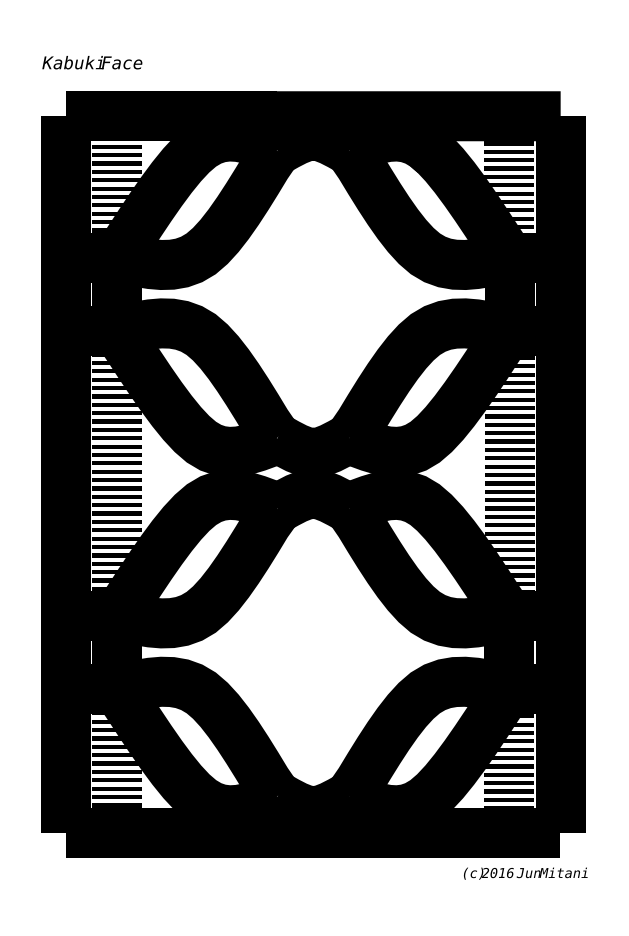
<metadata>
{"format":"dxf","ext":"dxf","renderer":"ezdxf+matplotlib","layout":"modelspace","background":"white","min_lineweight":24,"dpi":150}
</metadata>
<code>
0
SECTION
2
ENTITIES
0
POLYLINE
8
CUTLINE
66
     1
10
0
20
0
30
0
0
VERTEX
8
CUTLINE
10
90.32
20
-30.71
30
0
0
VERTEX
8
CUTLINE
10
186
20
-30.71
30
0
0
SEQEND
8
CUTLINE
0
POLYLINE
8
CUTLINE
66
     1
10
0
20
0
30
0
0
VERTEX
8
CUTLINE
10
185.9
20
-272.3
30
0
0
VERTEX
8
CUTLINE
10
90.32
20
-272.3
30
0
0
SEQEND
8
CUTLINE
0
POLYLINE
8
CUTLINE
66
     1
10
0
20
0
30
0
0
VERTEX
8
CUTLINE
10
90.32
20
-272.3
30
0
0
VERTEX
8
CUTLINE
10
19.14
20
-272.3
30
0
0
SEQEND
8
CUTLINE
0
POLYLINE
8
CUTLINE
66
     1
10
0
20
0
30
0
0
VERTEX
8
CUTLINE
10
19.14
20
-30.71
30
0
0
VERTEX
8
CUTLINE
10
19.14
20
-272.3
30
0
0
SEQEND
8
CUTLINE
0
POLYLINE
8
CUTLINE
66
     1
10
0
20
0
30
0
0
VERTEX
8
CUTLINE
10
186
20
-30.71
30
0
0
VERTEX
8
CUTLINE
10
186
20
-272.3
30
0
0
SEQEND
8
CUTLINE
0
POLYLINE
8
CUTLINE
66
     1
10
0
20
0
30
0
0
VERTEX
8
CUTLINE
10
19.14
20
-30.71
30
0
0
VERTEX
8
CUTLINE
10
90.32
20
-30.71
30
0
0
SEQEND
8
CUTLINE
0
POLYLINE
8
VALLEYLINE
66
     1
10
0
20
0
30
0
0
VERTEX
8
VALLEYLINE
10
168.7
20
-30.71
30
0
0
VERTEX
8
VALLEYLINE
10
168.7
20
-78.41
30
0
0
SEQEND
8
VALLEYLINE
0
POLYLINE
8
VALLEYLINE
66
     1
10
0
20
0
30
0
0
VERTEX
8
VALLEYLINE
10
168.7
20
-103
30
0
0
VERTEX
8
VALLEYLINE
10
168.7
20
-199.3
30
0
0
SEQEND
8
VALLEYLINE
0
POLYLINE
8
VALLEYLINE
66
     1
10
0
20
0
30
0
0
VERTEX
8
VALLEYLINE
10
36.44
20
-272.3
30
0
0
VERTEX
8
VALLEYLINE
10
36.44
20
-223.9
30
0
0
SEQEND
8
VALLEYLINE
0
POLYLINE
8
VALLEYLINE
66
     1
10
0
20
0
30
0
0
VERTEX
8
VALLEYLINE
10
168.7
20
-223.9
30
0
0
VERTEX
8
VALLEYLINE
10
168.7
20
-271.6
30
0
0
SEQEND
8
VALLEYLINE
0
POLYLINE
8
VALLEYLINE
66
     1
10
0
20
0
30
0
0
VERTEX
8
VALLEYLINE
10
36.44
20
-199.3
30
0
0
VERTEX
8
VALLEYLINE
10
36.44
20
-103
30
0
0
SEQEND
8
VALLEYLINE
0
POLYLINE
8
VALLEYLINE
66
     1
10
0
20
0
30
0
0
VERTEX
8
VALLEYLINE
10
36.39
20
-78.42
30
0
0
VERTEX
8
VALLEYLINE
10
36.39
20
-30.71
30
0
0
SEQEND
8
VALLEYLINE
0
INSERT
8
MOUNTAINLINE
2
BLOCK_2
10
0
20
0
30
0
0
INSERT
8
MOUNTAINLINE
2
BLOCK_3
10
0
20
0
30
0
0
POLYLINE
8
MOUNTAINLINE
66
     1
10
0
20
0
30
0
0
VERTEX
8
MOUNTAINLINE
10
168.7
20
-272.3
30
0
0
VERTEX
8
0
10
168.7
20
-272.3
30
0
0
SEQEND
8
MOUNTAINLINE
0
POLYLINE
8
MOUNTAINLINE
66
     1
10
0
20
0
30
0
0
VERTEX
8
MOUNTAINLINE
10
90.32
20
-272.3
30
0
0
VERTEX
8
0
10
90.32
20
-272.3
30
0
0
SEQEND
8
MOUNTAINLINE
0
POLYLINE
8
MOUNTAINLINE
66
     1
10
0
20
0
30
0
0
VERTEX
8
MOUNTAINLINE
10
90.32
20
-30.71
30
0
0
VERTEX
8
0
10
90.32
20
-30.71
30
0
0
SEQEND
8
MOUNTAINLINE
0
POLYLINE
8
MOUNTAINLINE
66
     1
10
0
20
0
30
0
0
VERTEX
8
MOUNTAINLINE
10
36.44
20
-272.3
30
0
0
VERTEX
8
0
10
36.44
20
-272.3
30
0
0
SEQEND
8
MOUNTAINLINE
0
INSERT
8
MOUNTAINLINE
2
BLOCK_4
10
0
20
0
30
0
0
INSERT
8
MOUNTAINLINE
2
BLOCK_5
10
0
20
0
30
0
0
INSERT
8
MOUNTAINLINE
2
BLOCK_6
10
0
20
0
30
0
0
INSERT
8
MOUNTAINLINE
2
BLOCK_7
10
0
20
0
30
0
0
INSERT
8
MOUNTAINLINE
2
BLOCK_8
10
0
20
0
30
0
0
INSERT
8
MOUNTAINLINE
2
BLOCK_9
10
0
20
0
30
0
0
INSERT
8
MOUNTAINLINE
2
BLOCK_10
10
0
20
0
30
0
0
INSERT
8
MOUNTAINLINE
2
BLOCK_11
10
0
20
0
30
0
0
INSERT
8
MOUNTAINLINE
2
BLOCK_12
10
0
20
0
30
0
0
INSERT
8
MOUNTAINLINE
2
BLOCK_13
10
0
20
0
30
0
0
INSERT
8
MOUNTAINLINE
2
BLOCK_14
10
0
20
0
30
0
0
INSERT
8
MOUNTAINLINE
2
BLOCK_15
10
0
20
0
30
0
0
POLYLINE
8
MOUNTAINLINE
66
     1
10
0
20
0
30
0
0
VERTEX
8
MOUNTAINLINE
10
19.14
20
-199.3
30
0
0
VERTEX
8
MOUNTAINLINE
10
36.44
20
-199.3
30
0
0
VERTEX
8
MOUNTAINLINE
10
36.44
20
-223.9
30
0
0
VERTEX
8
MOUNTAINLINE
10
19.14
20
-223.9
30
0
0
SEQEND
8
MOUNTAINLINE
0
POLYLINE
8
MOUNTAINLINE
66
     1
10
0
20
0
30
0
0
VERTEX
8
MOUNTAINLINE
10
19.09
20
-103
30
0
0
VERTEX
8
MOUNTAINLINE
10
36.39
20
-103
30
0
0
VERTEX
8
MOUNTAINLINE
10
36.39
20
-78.42
30
0
0
VERTEX
8
MOUNTAINLINE
10
19.09
20
-78.42
30
0
0
SEQEND
8
MOUNTAINLINE
0
POLYLINE
8
MOUNTAINLINE
66
     1
10
0
20
0
30
0
0
VERTEX
8
MOUNTAINLINE
10
186
20
-199.3
30
0
0
VERTEX
8
MOUNTAINLINE
10
168.7
20
-199.3
30
0
0
VERTEX
8
MOUNTAINLINE
10
168.7
20
-223.9
30
0
0
VERTEX
8
MOUNTAINLINE
10
186
20
-223.9
30
0
0
SEQEND
8
MOUNTAINLINE
0
POLYLINE
8
MOUNTAINLINE
66
     1
10
0
20
0
30
0
0
VERTEX
8
MOUNTAINLINE
10
186
20
-78.41
30
0
0
VERTEX
8
MOUNTAINLINE
10
168.7
20
-78.41
30
0
0
VERTEX
8
MOUNTAINLINE
10
168.7
20
-103
30
0
0
VERTEX
8
MOUNTAINLINE
10
186
20
-103
30
0
0
SEQEND
8
MOUNTAINLINE
0
INSERT
8
MOUNTAINLINE
2
BLOCK_16
10
0
20
0
30
0
0
INSERT
8
MOUNTAINLINE
2
BLOCK_17
10
0
20
0
30
0
0
INSERT
8
MOUNTAINLINE
2
BLOCK_18
10
0
20
0
30
0
0
INSERT
8
MOUNTAINLINE
2
BLOCK_19
10
0
20
0
30
0
0
INSERT
8
MOUNTAINLINE
2
BLOCK_20
10
0
20
0
30
0
0
INSERT
8
MOUNTAINLINE
2
BLOCK_21
10
0
20
0
30
0
0
INSERT
8
MOUNTAINLINE
2
BLOCK_22
10
0
20
0
30
0
0
MTEXT
8
TEXT
10
152.5
20
-287.6
30
0
40
3.358
41
0
71
     7
72
     1
1
\fArial|b0|i0|c0|p34;\W1;(c) 2016 Jun Mitani
0
MTEXT
8
TEXT
10
11.19
20
-14.86
30
0
40
4.318
41
0
71
     7
72
     1
1
\fArial|b0|i0|c0|p34;\W1;Kabuki Face
0
ENDSEC
0
EOF

</code>
